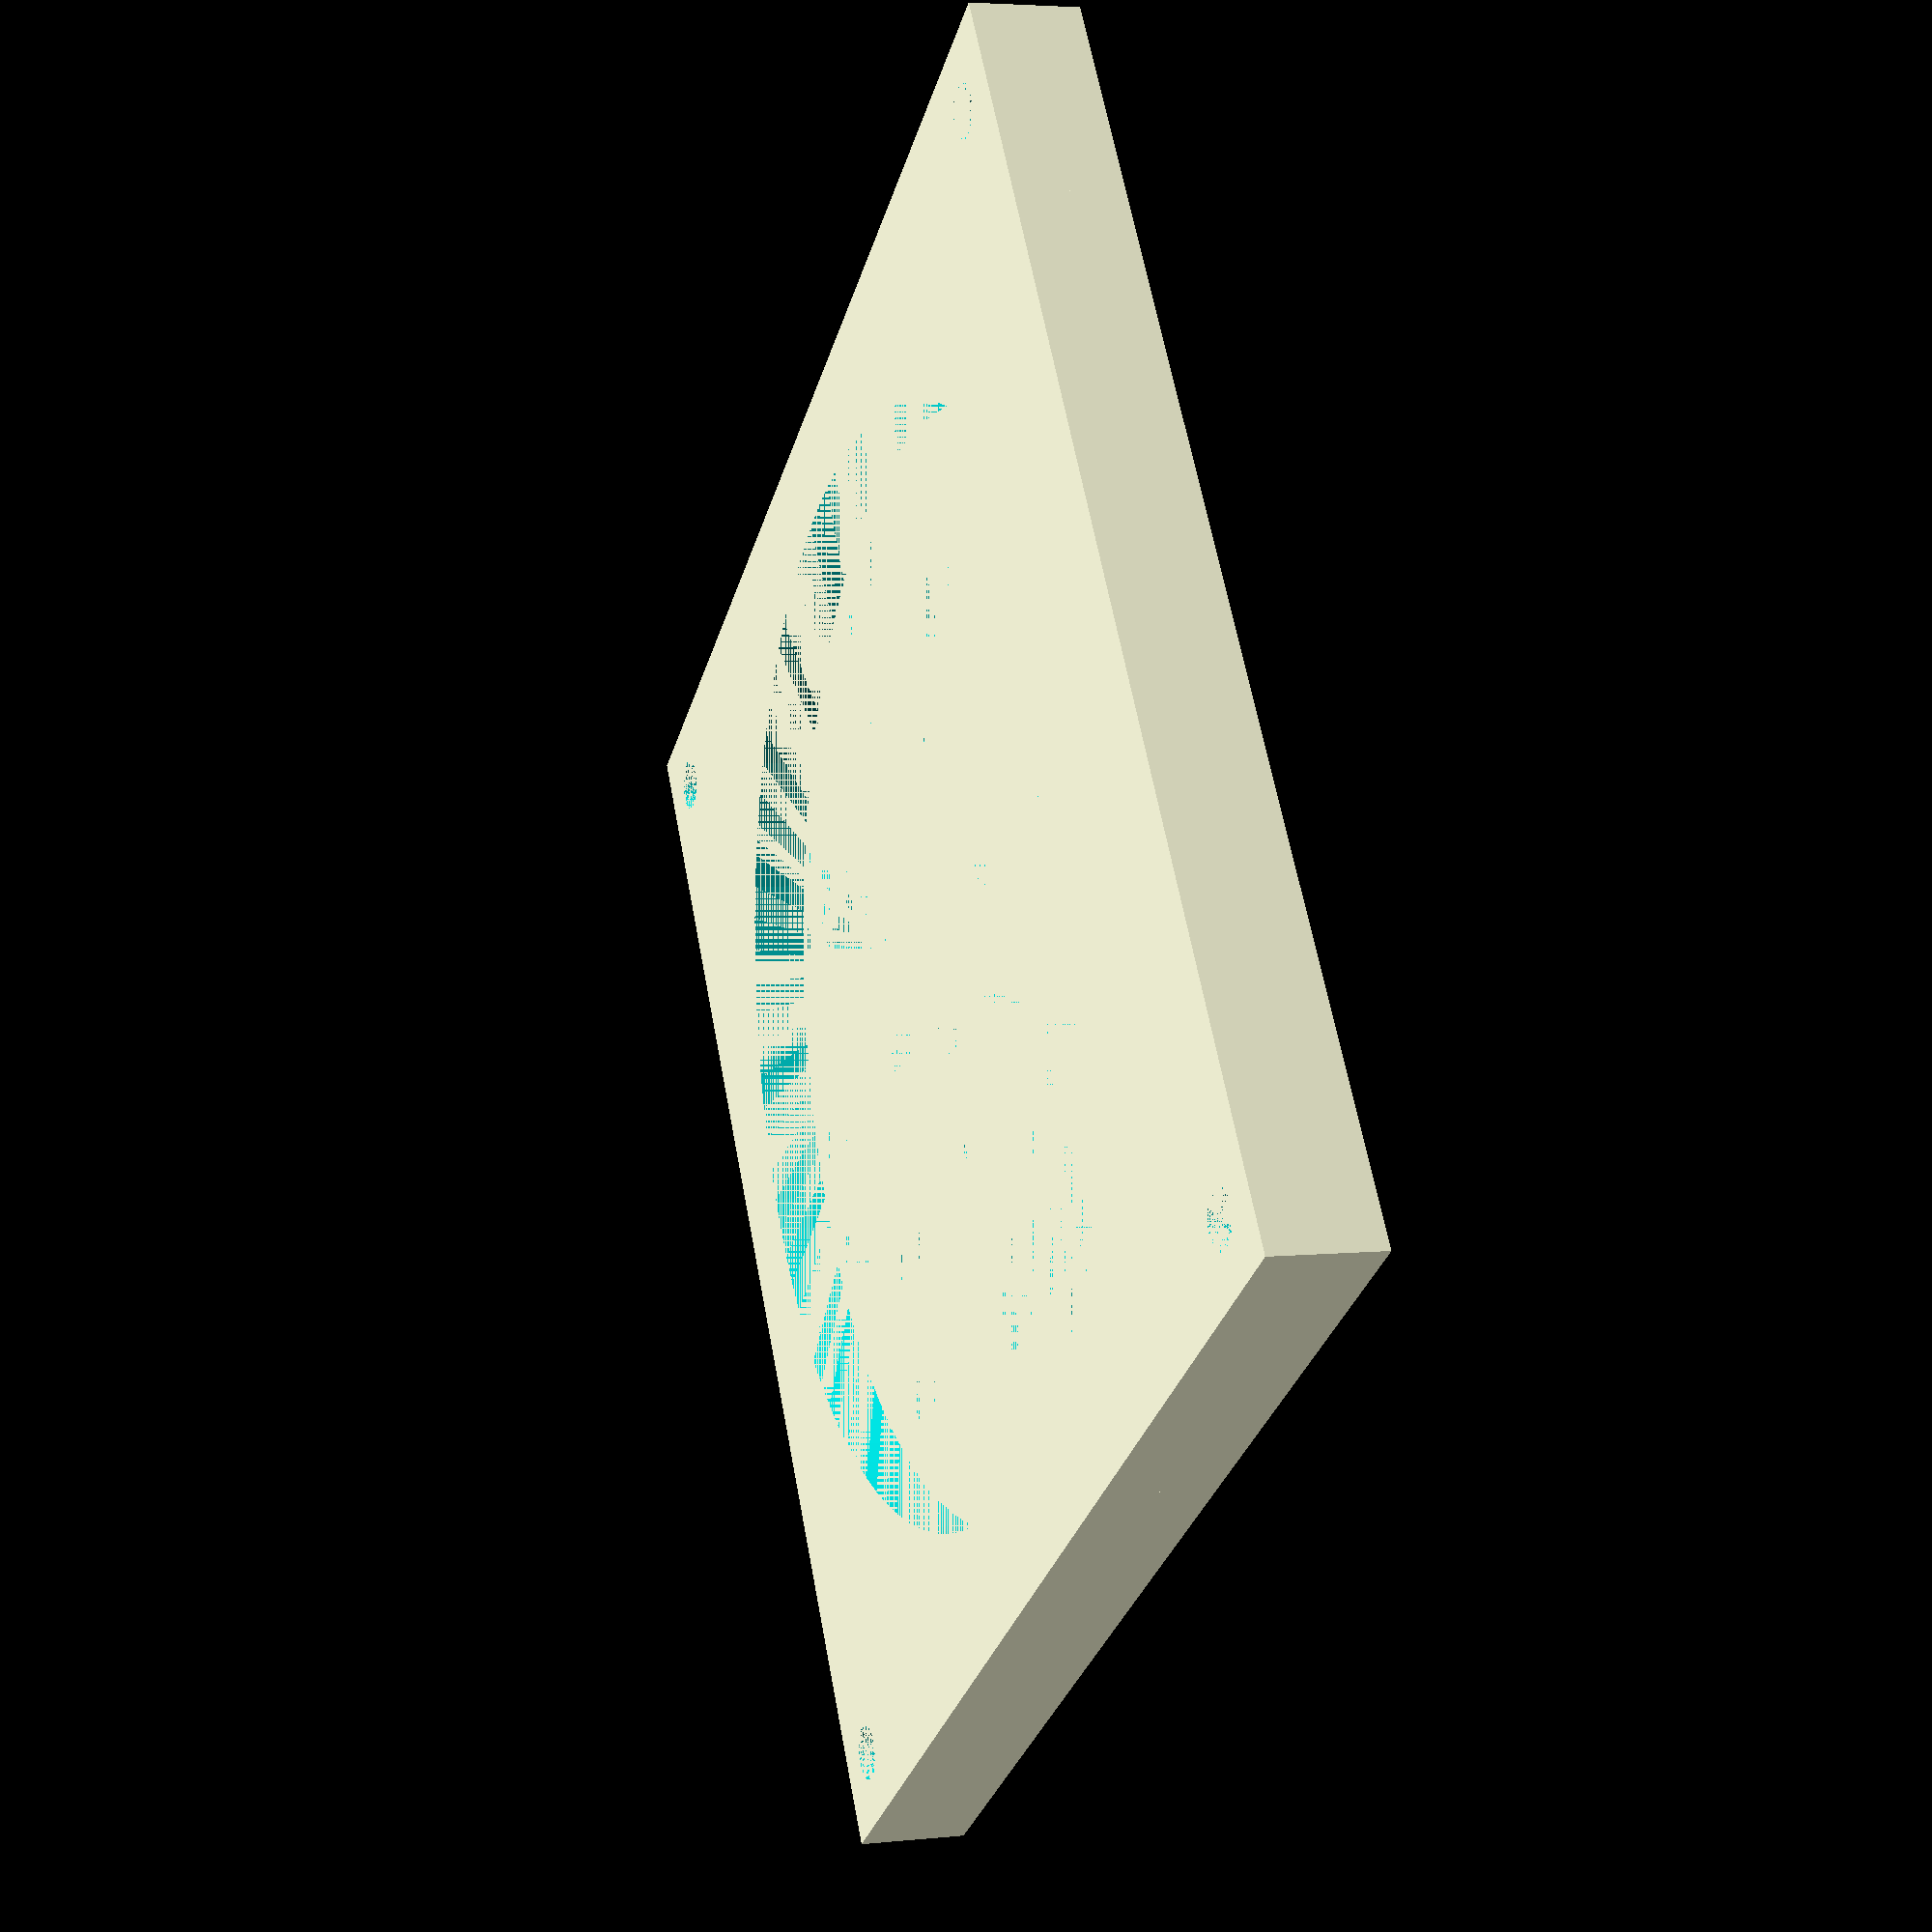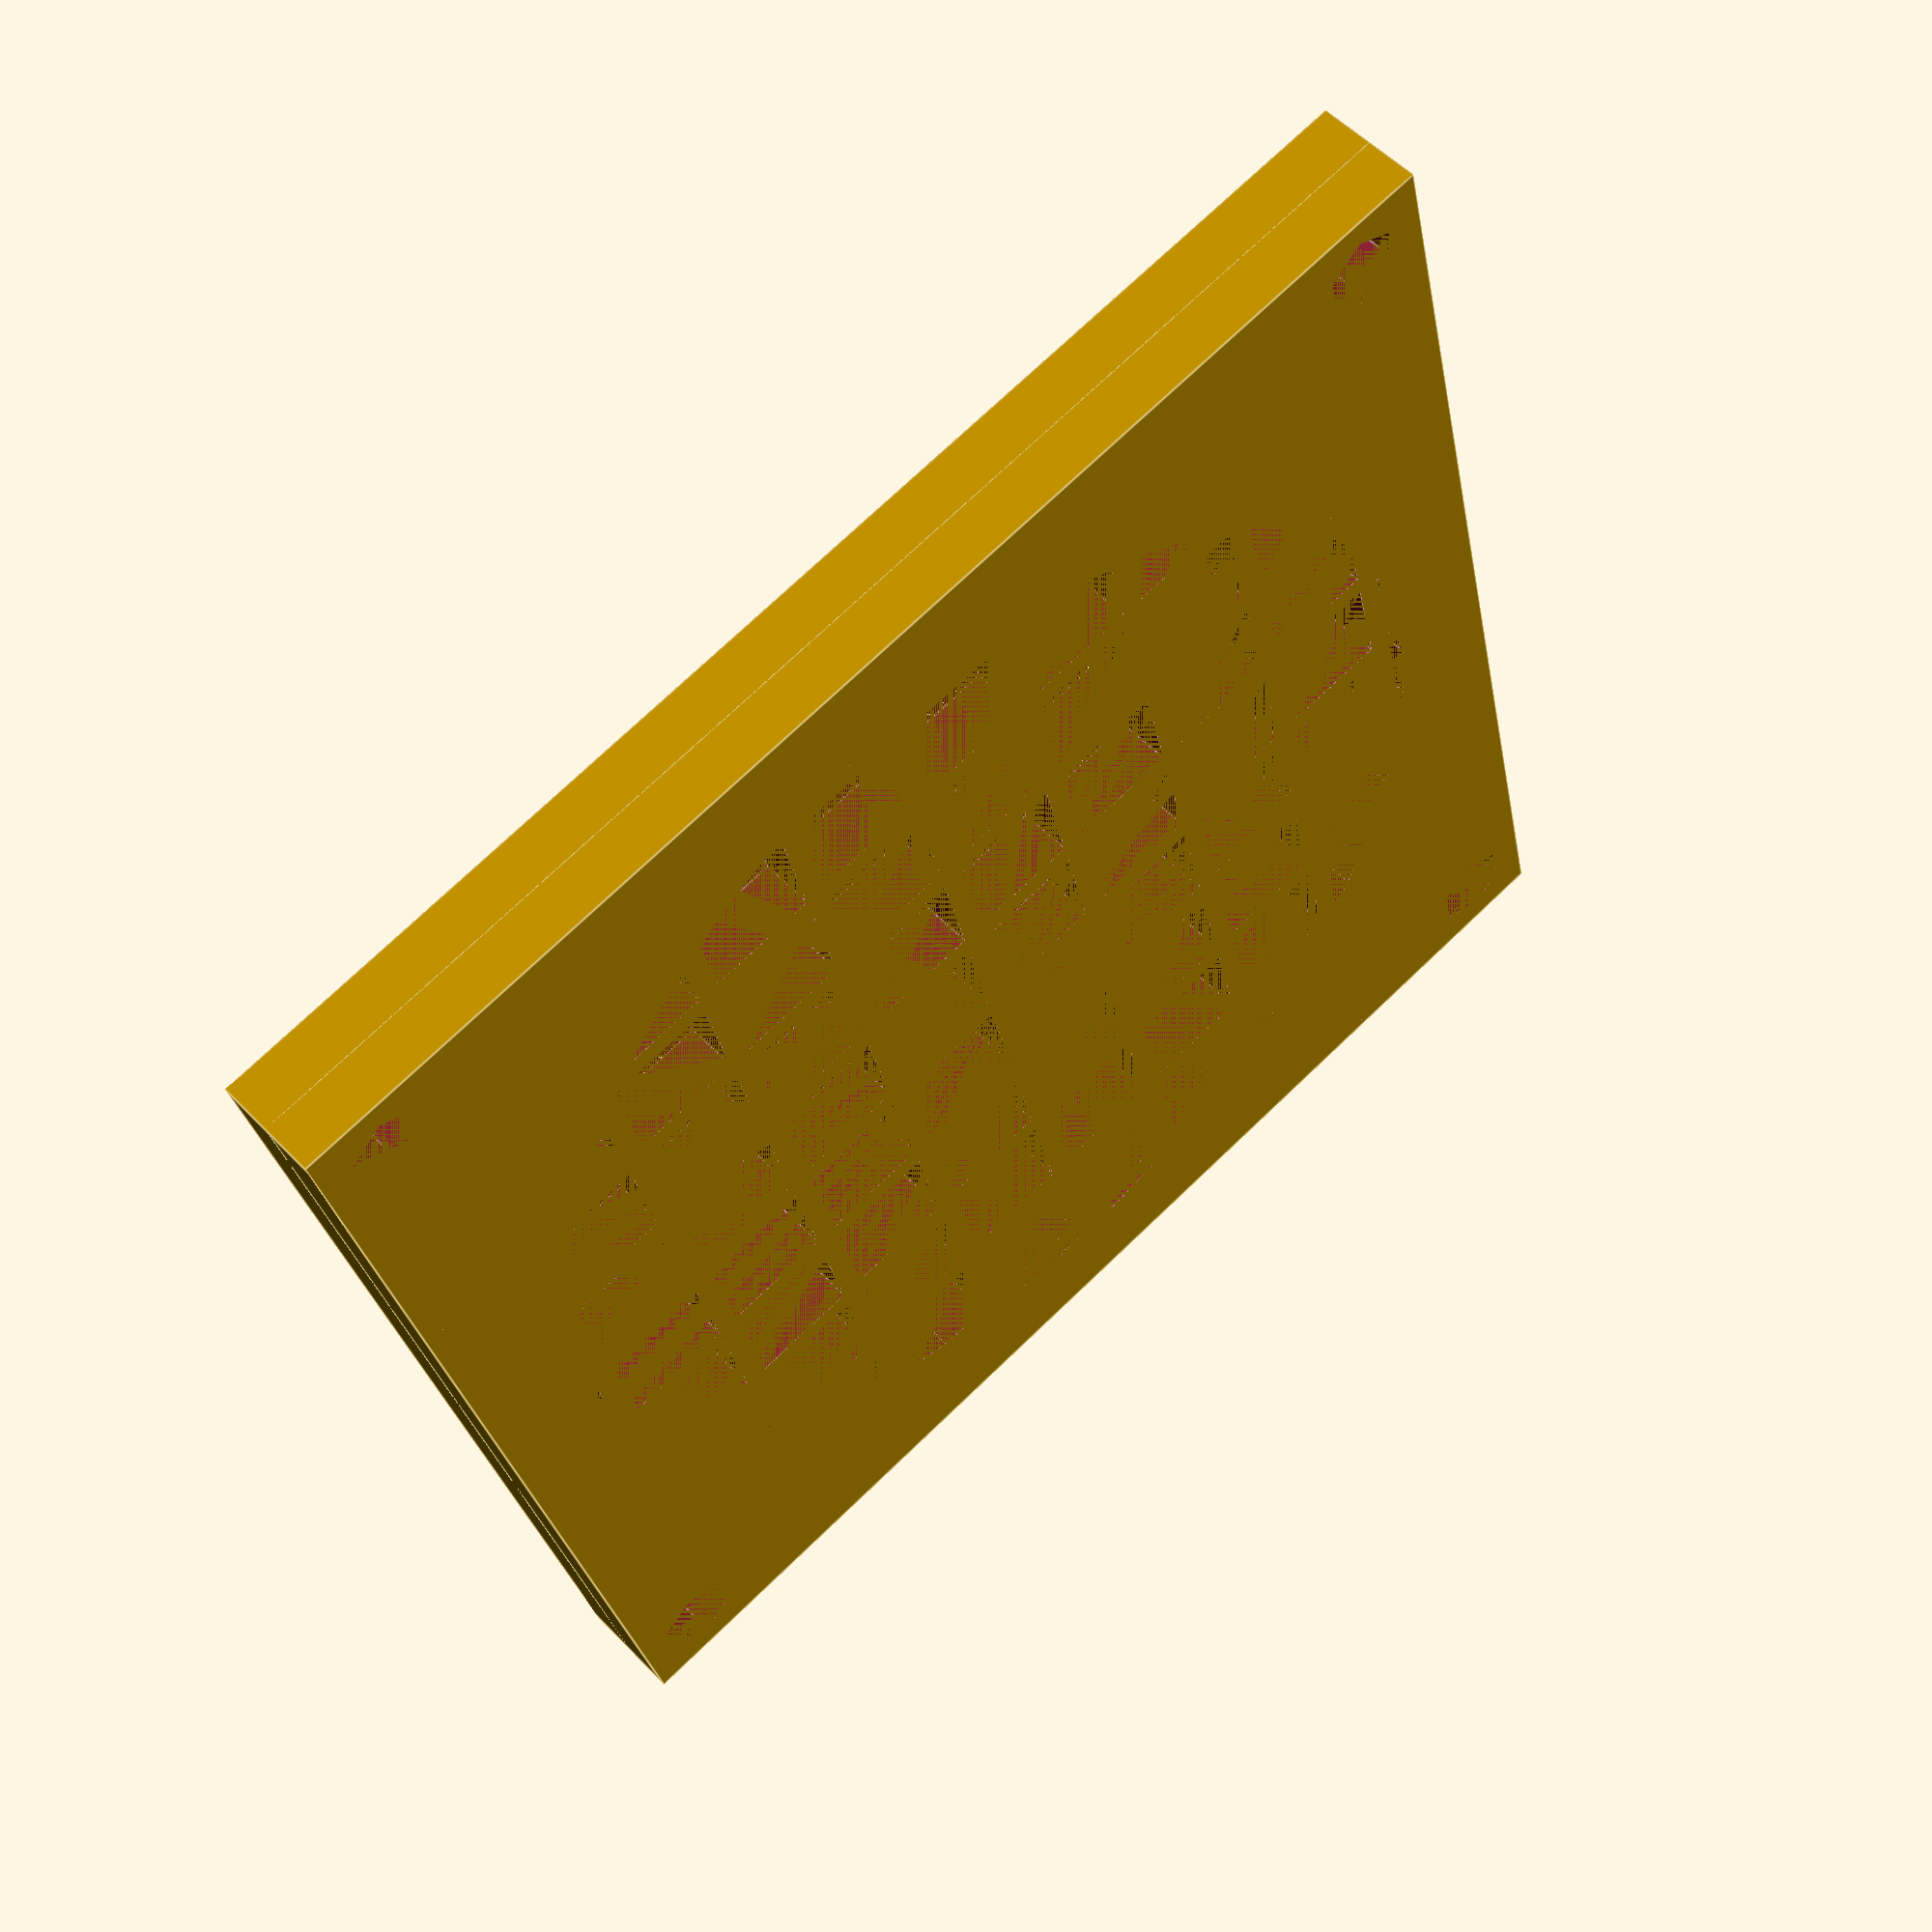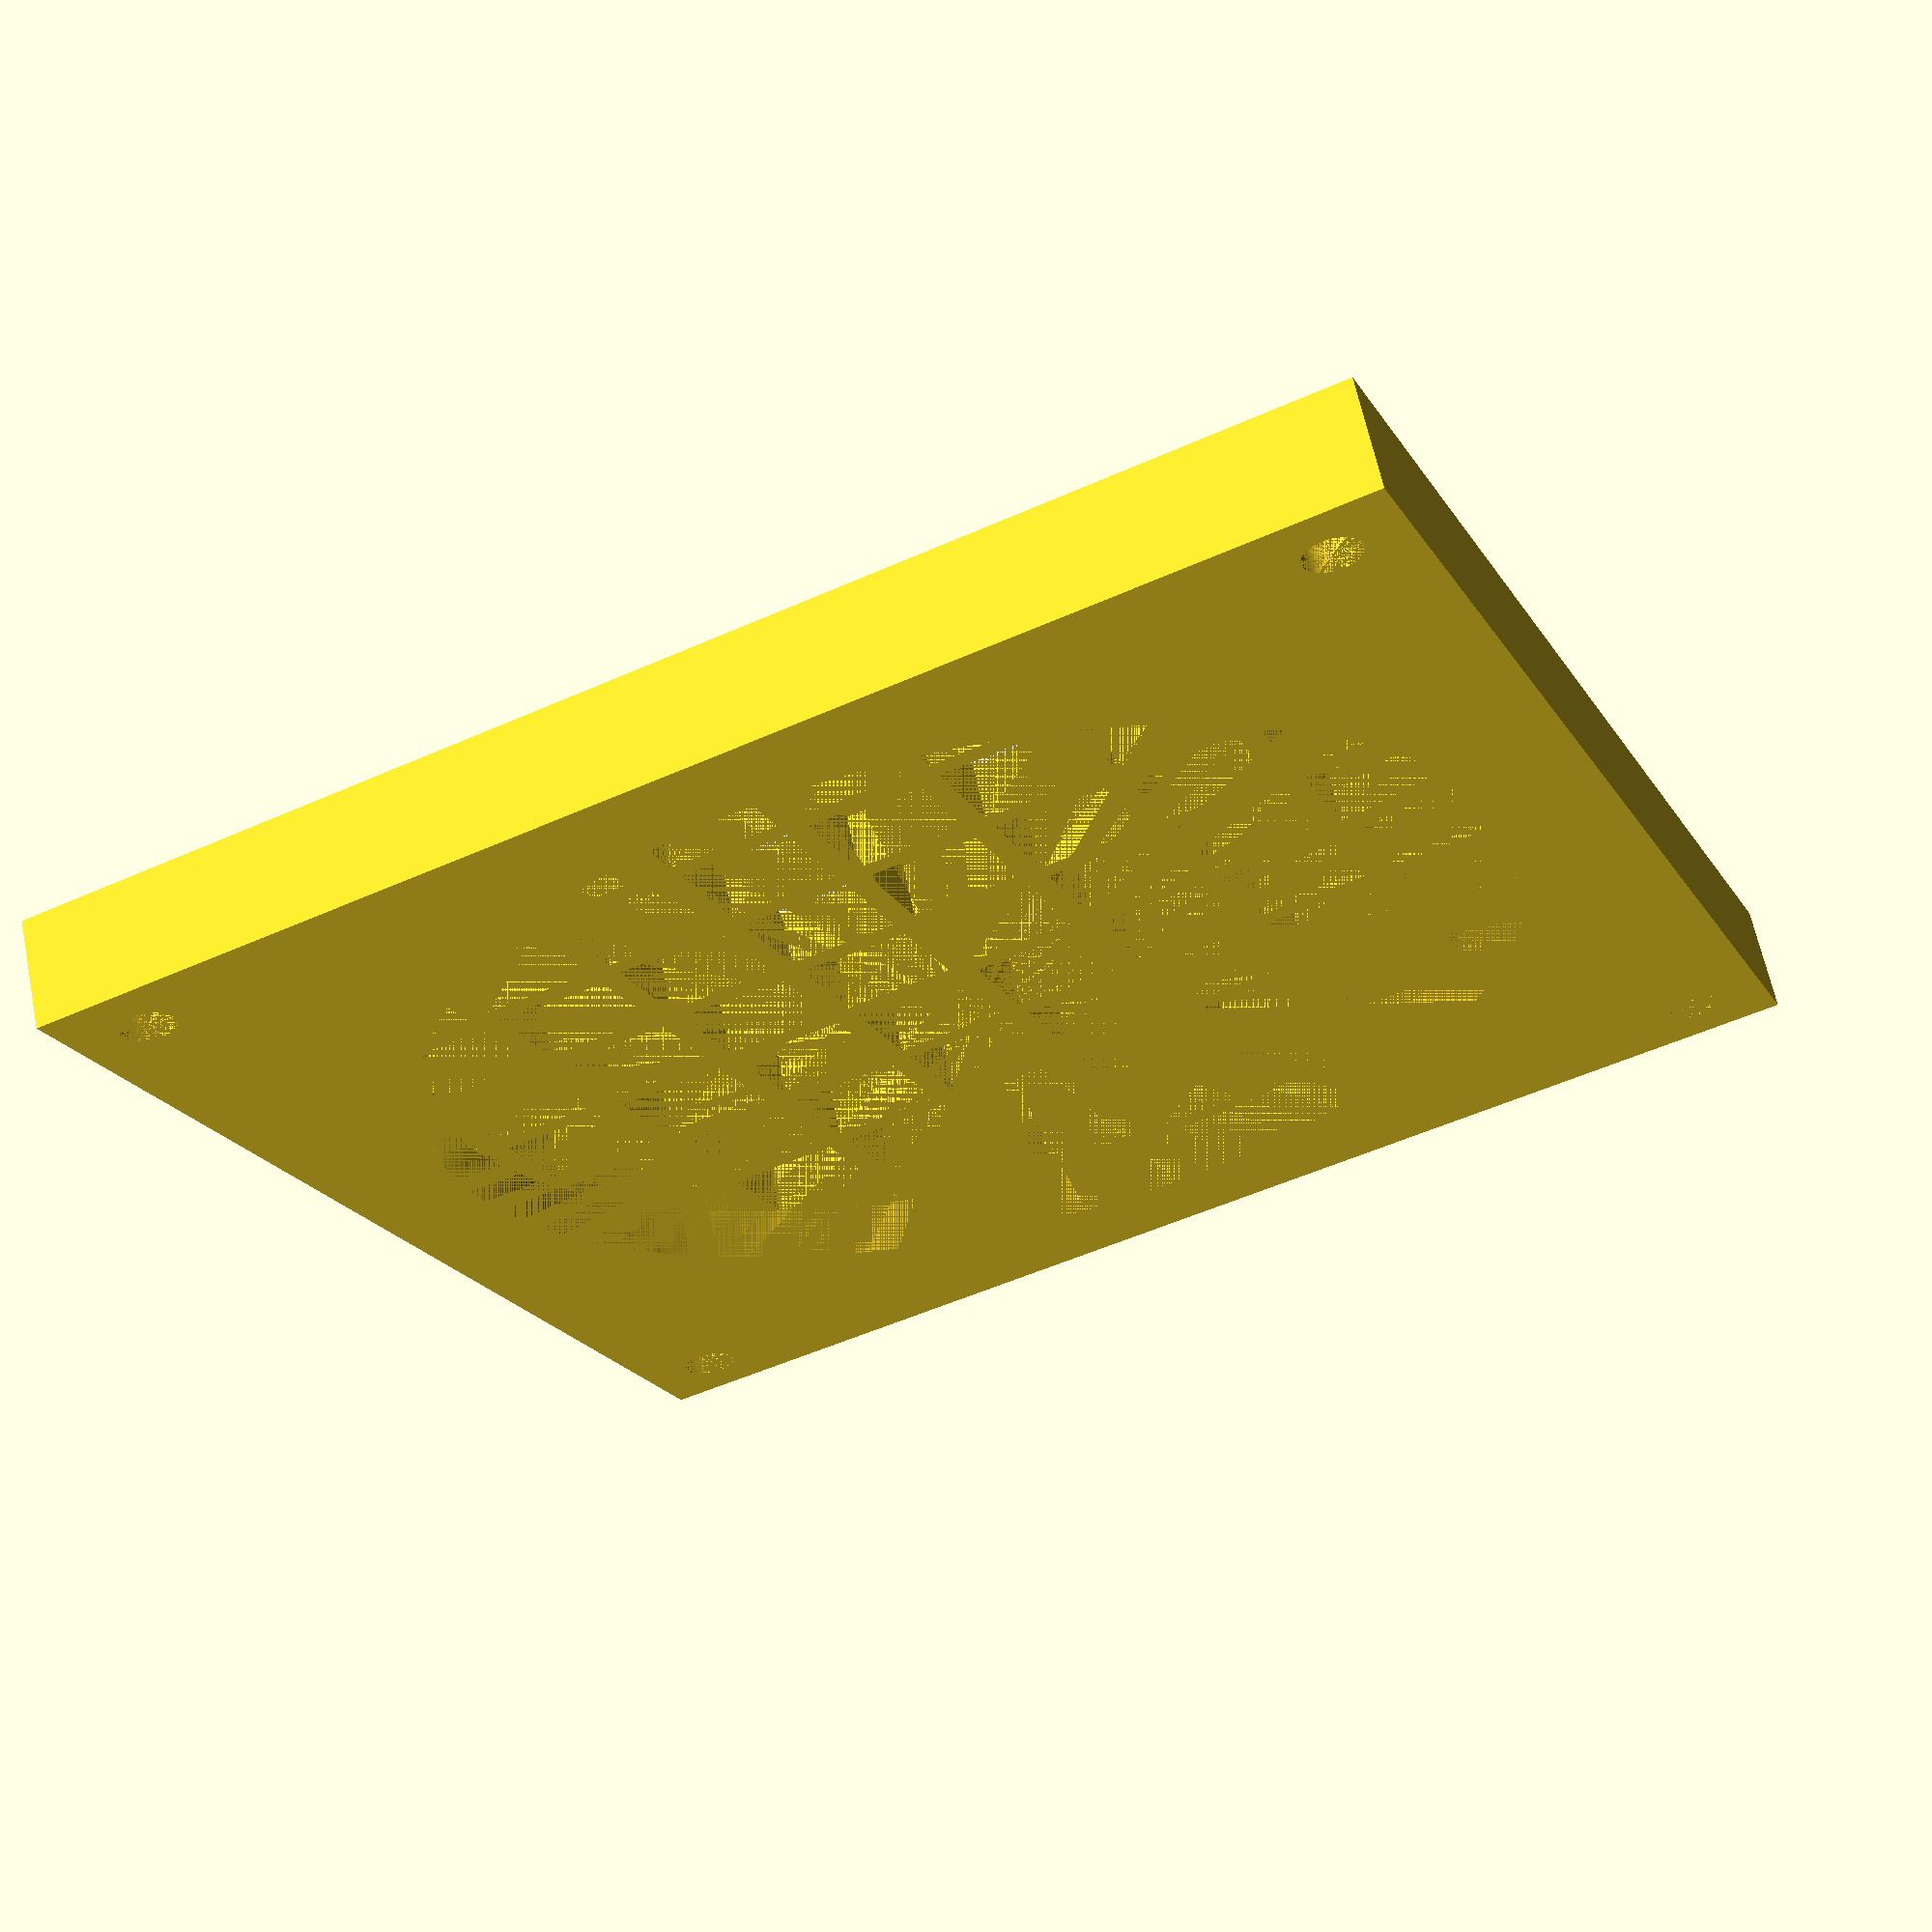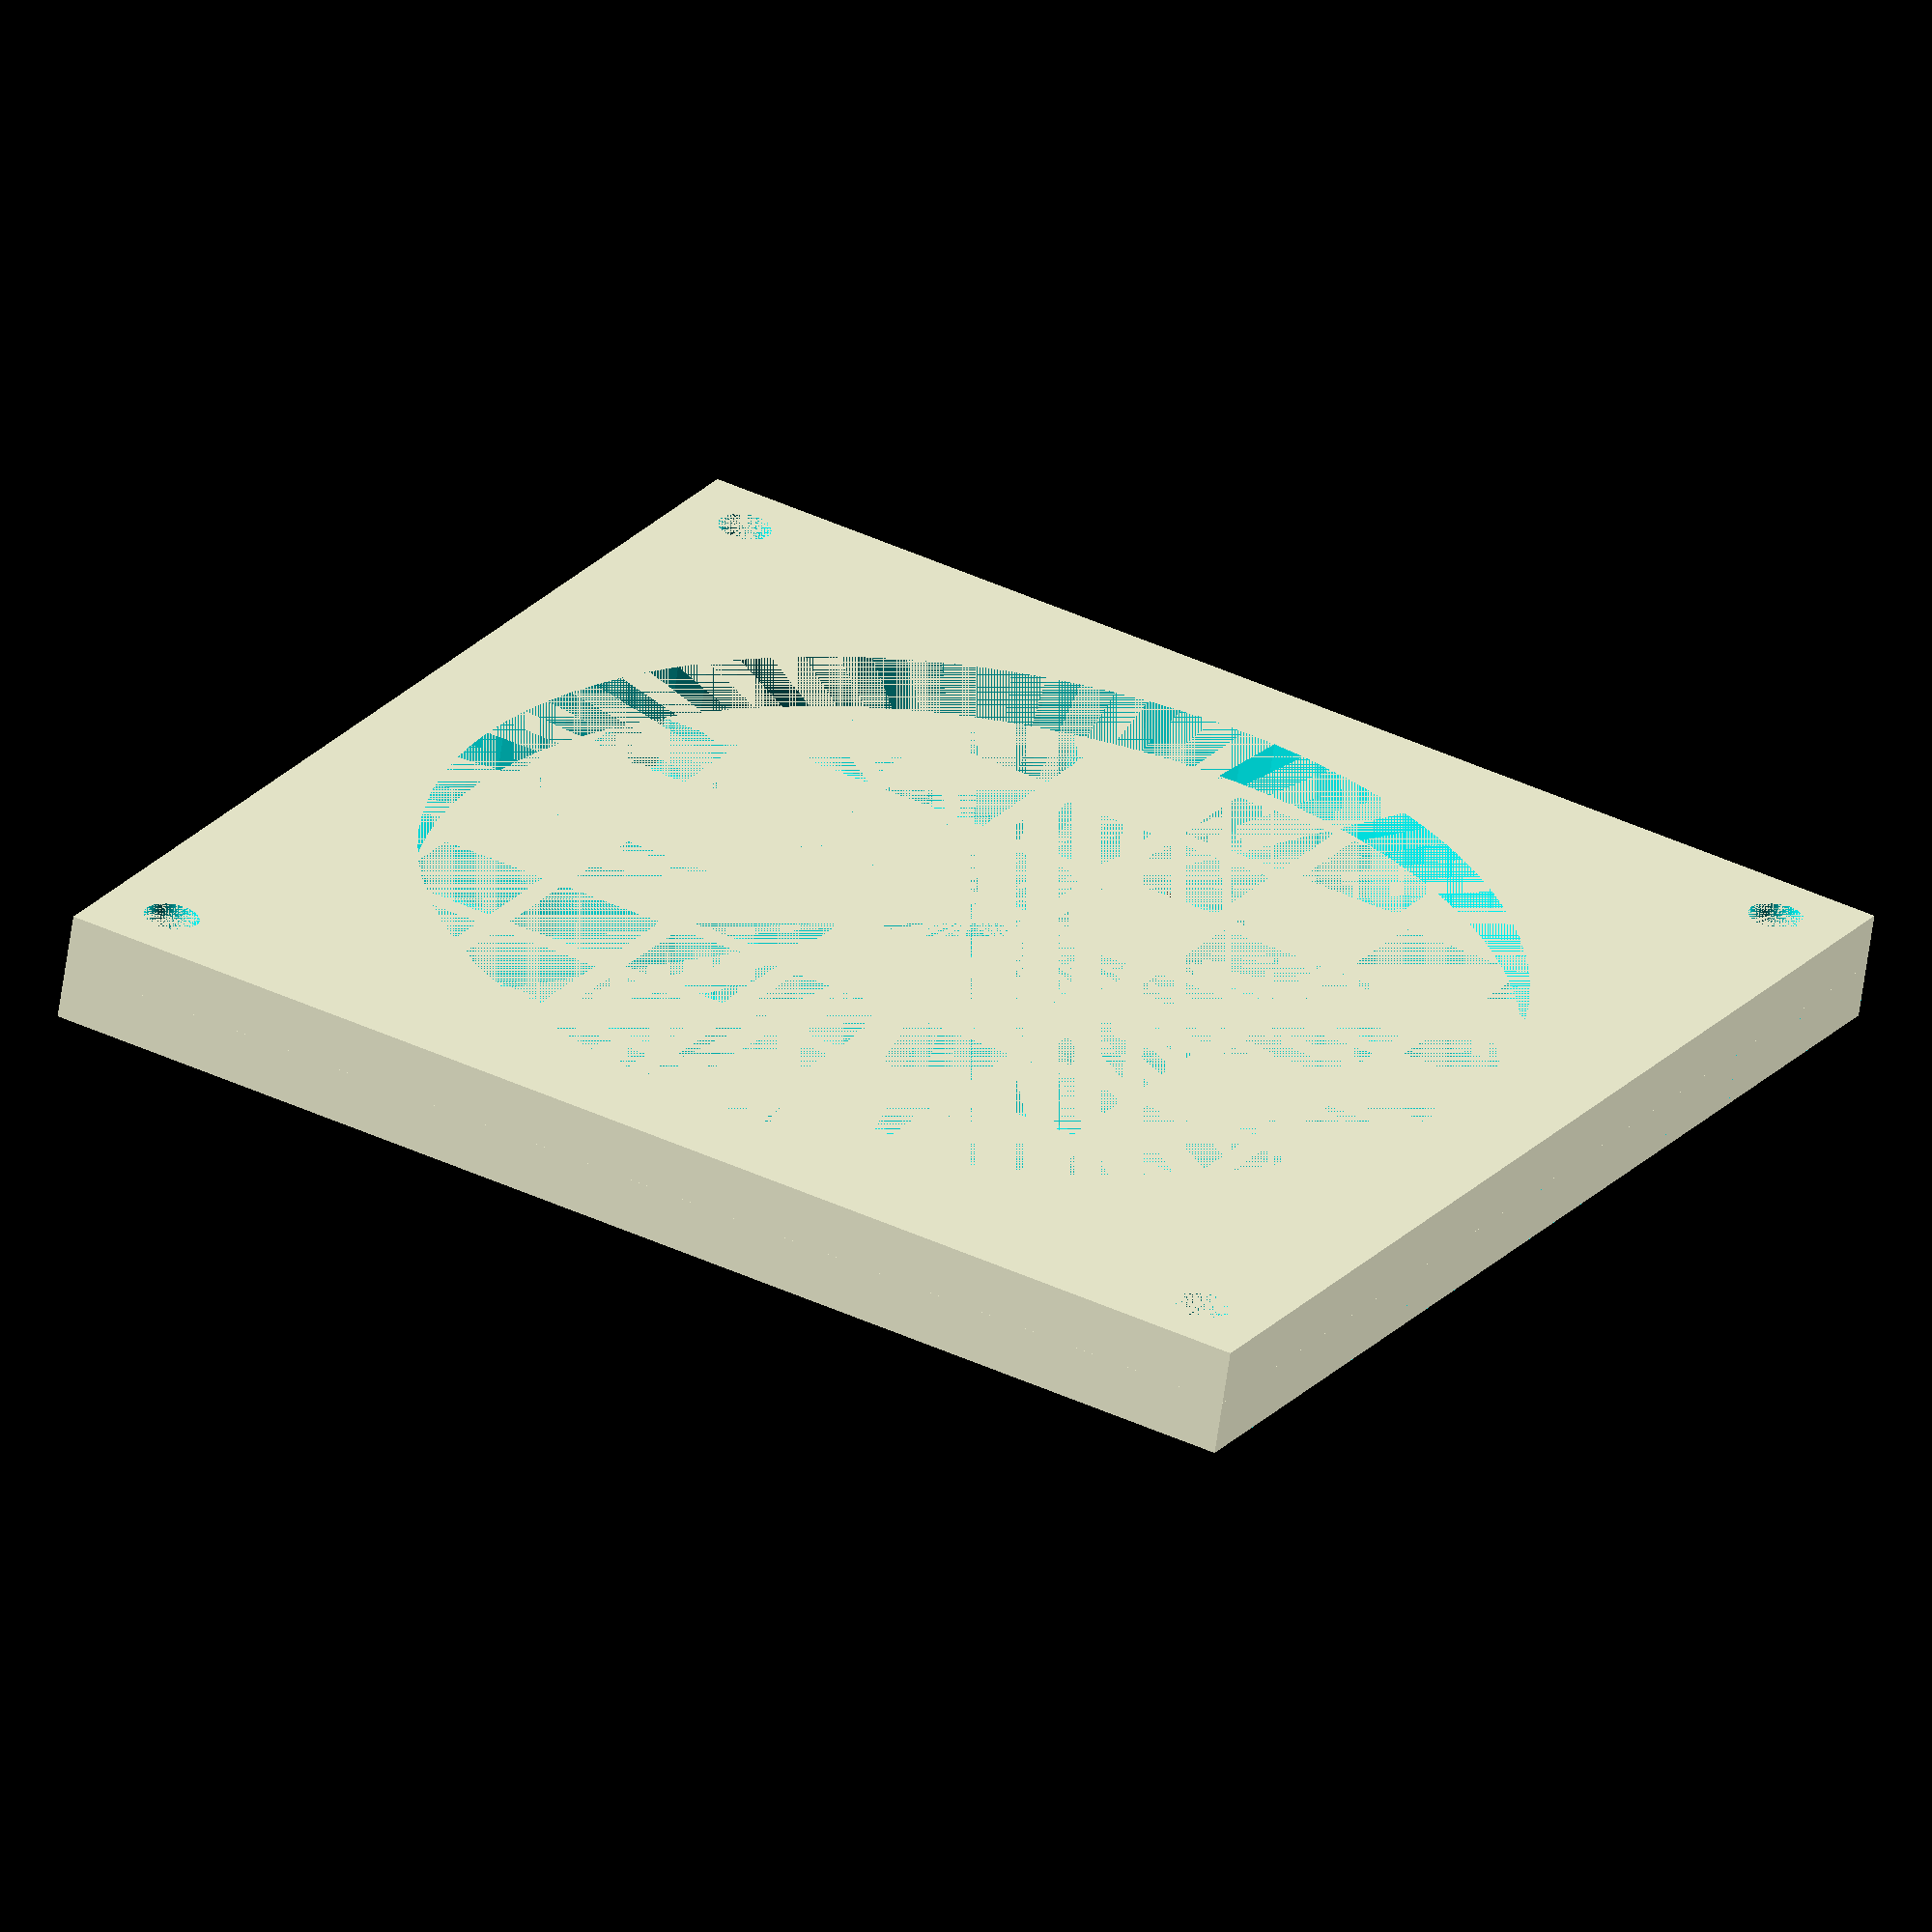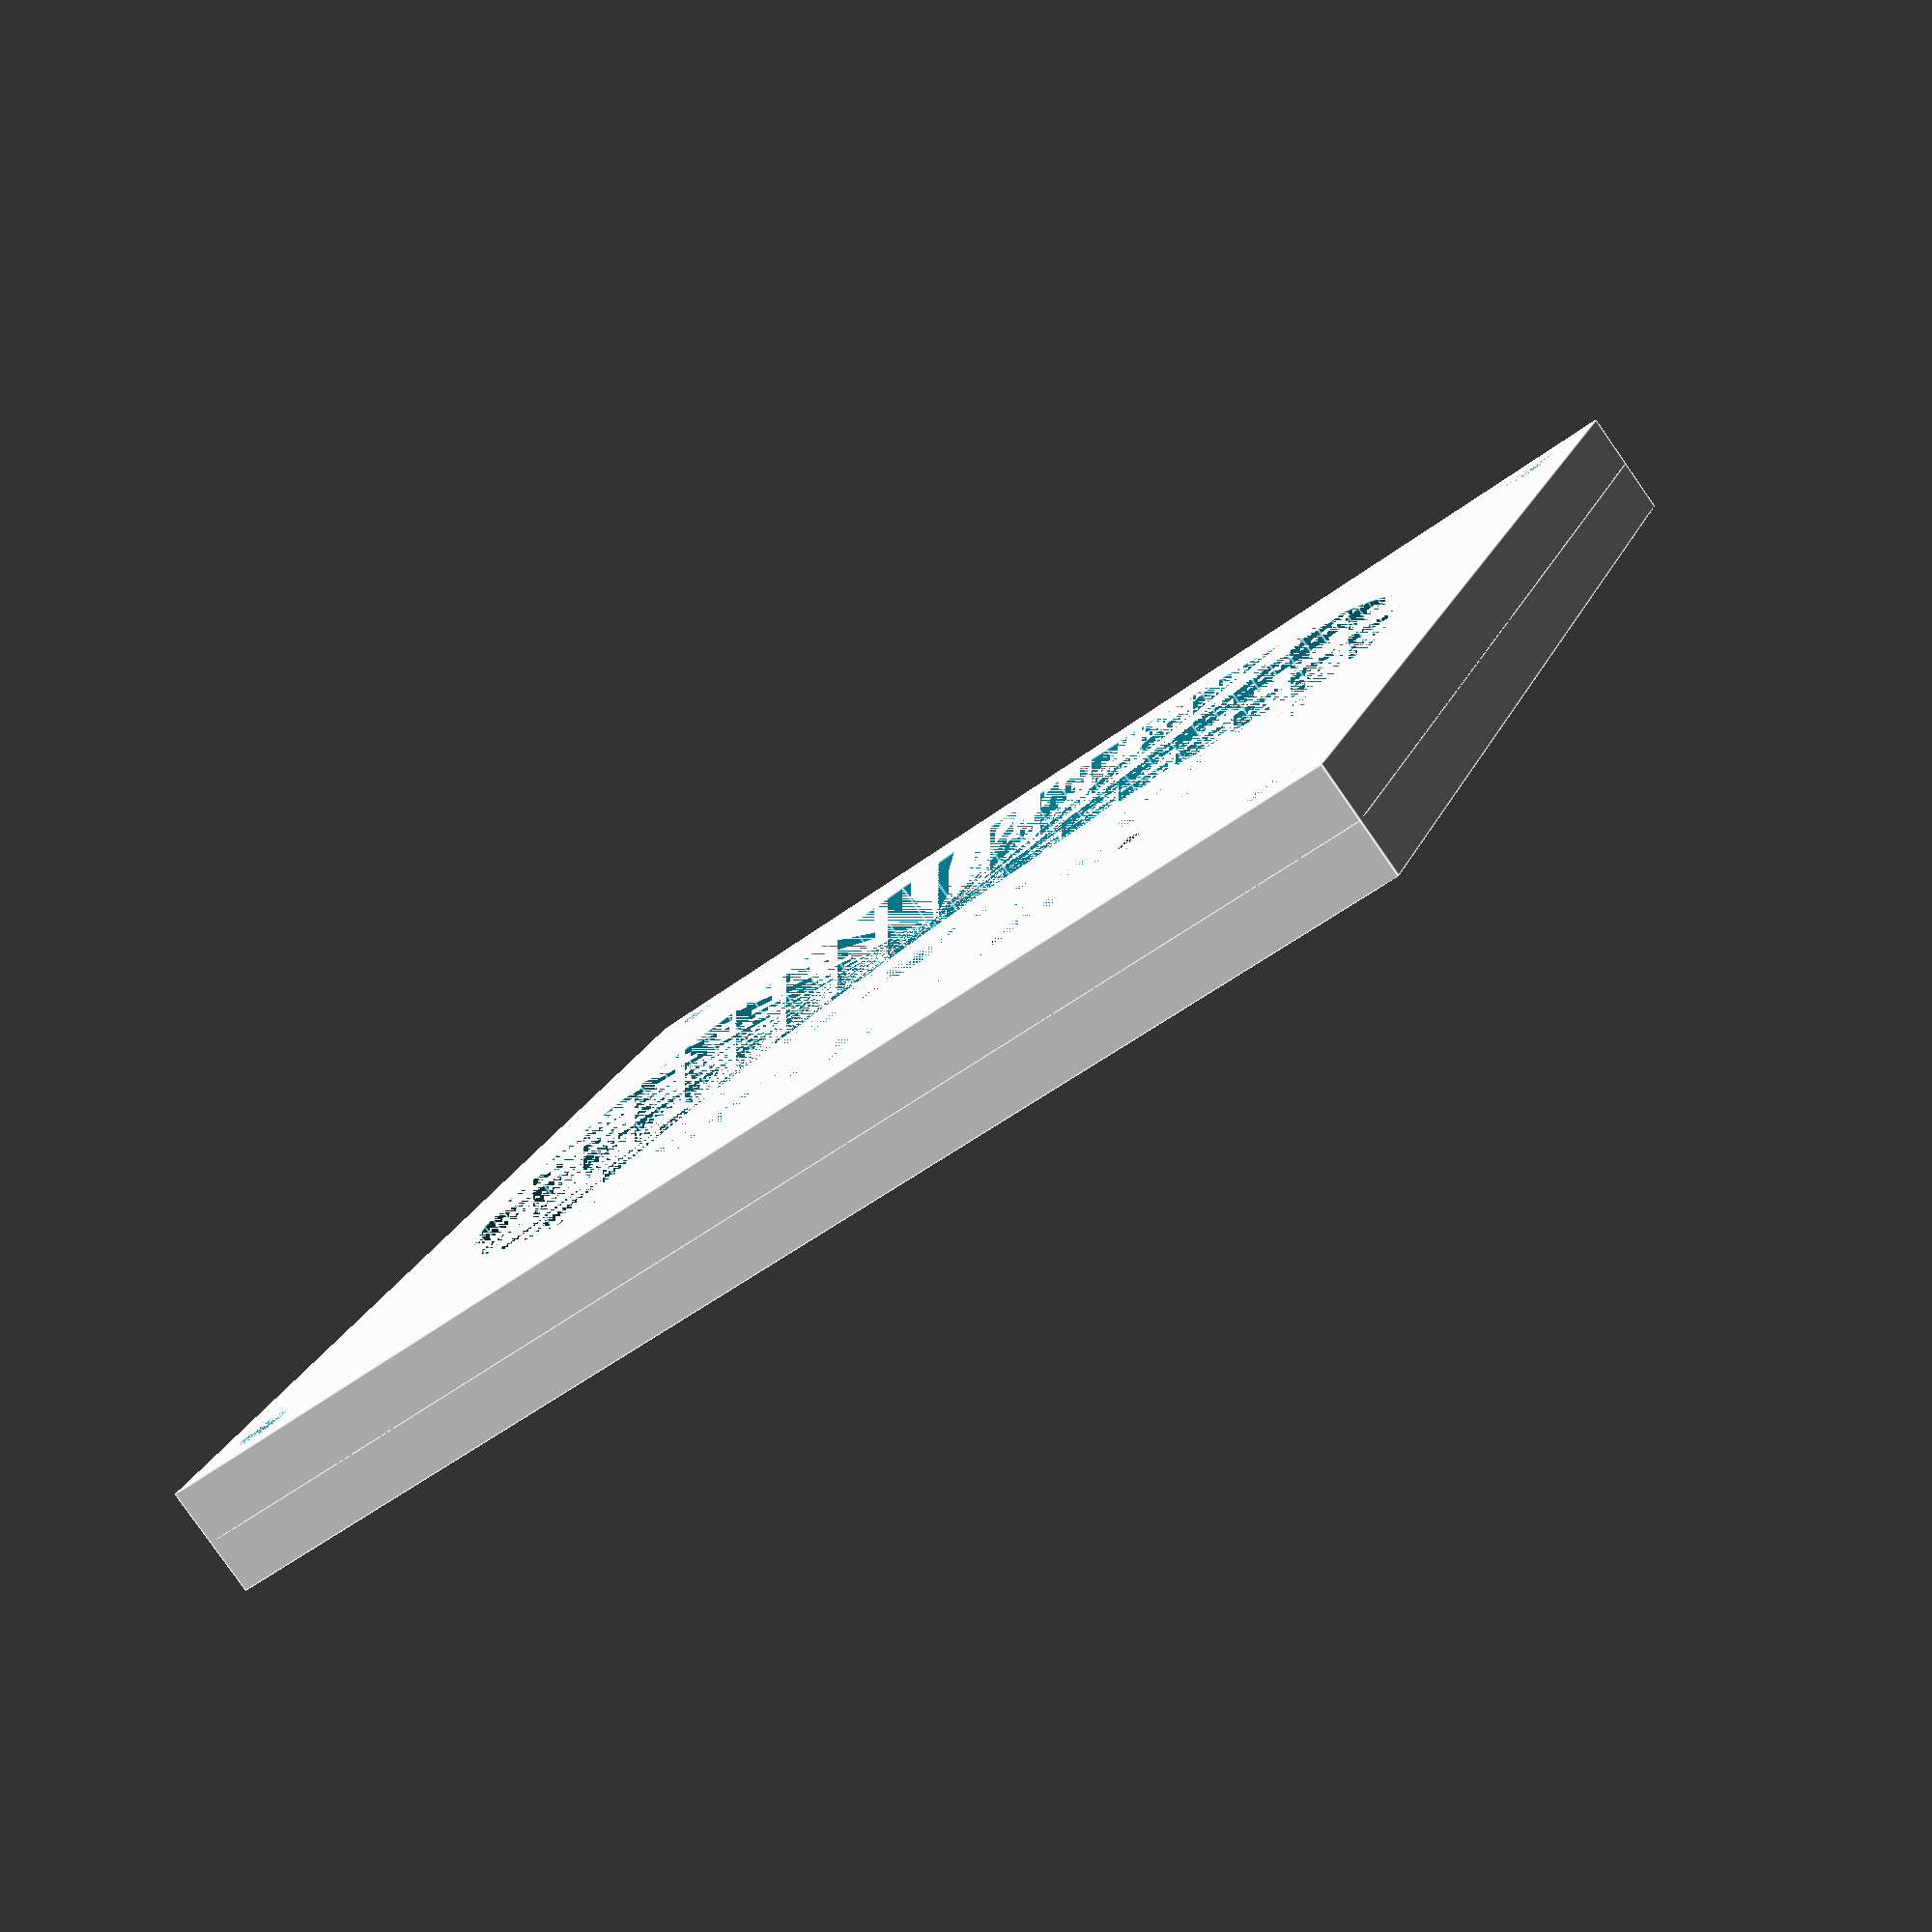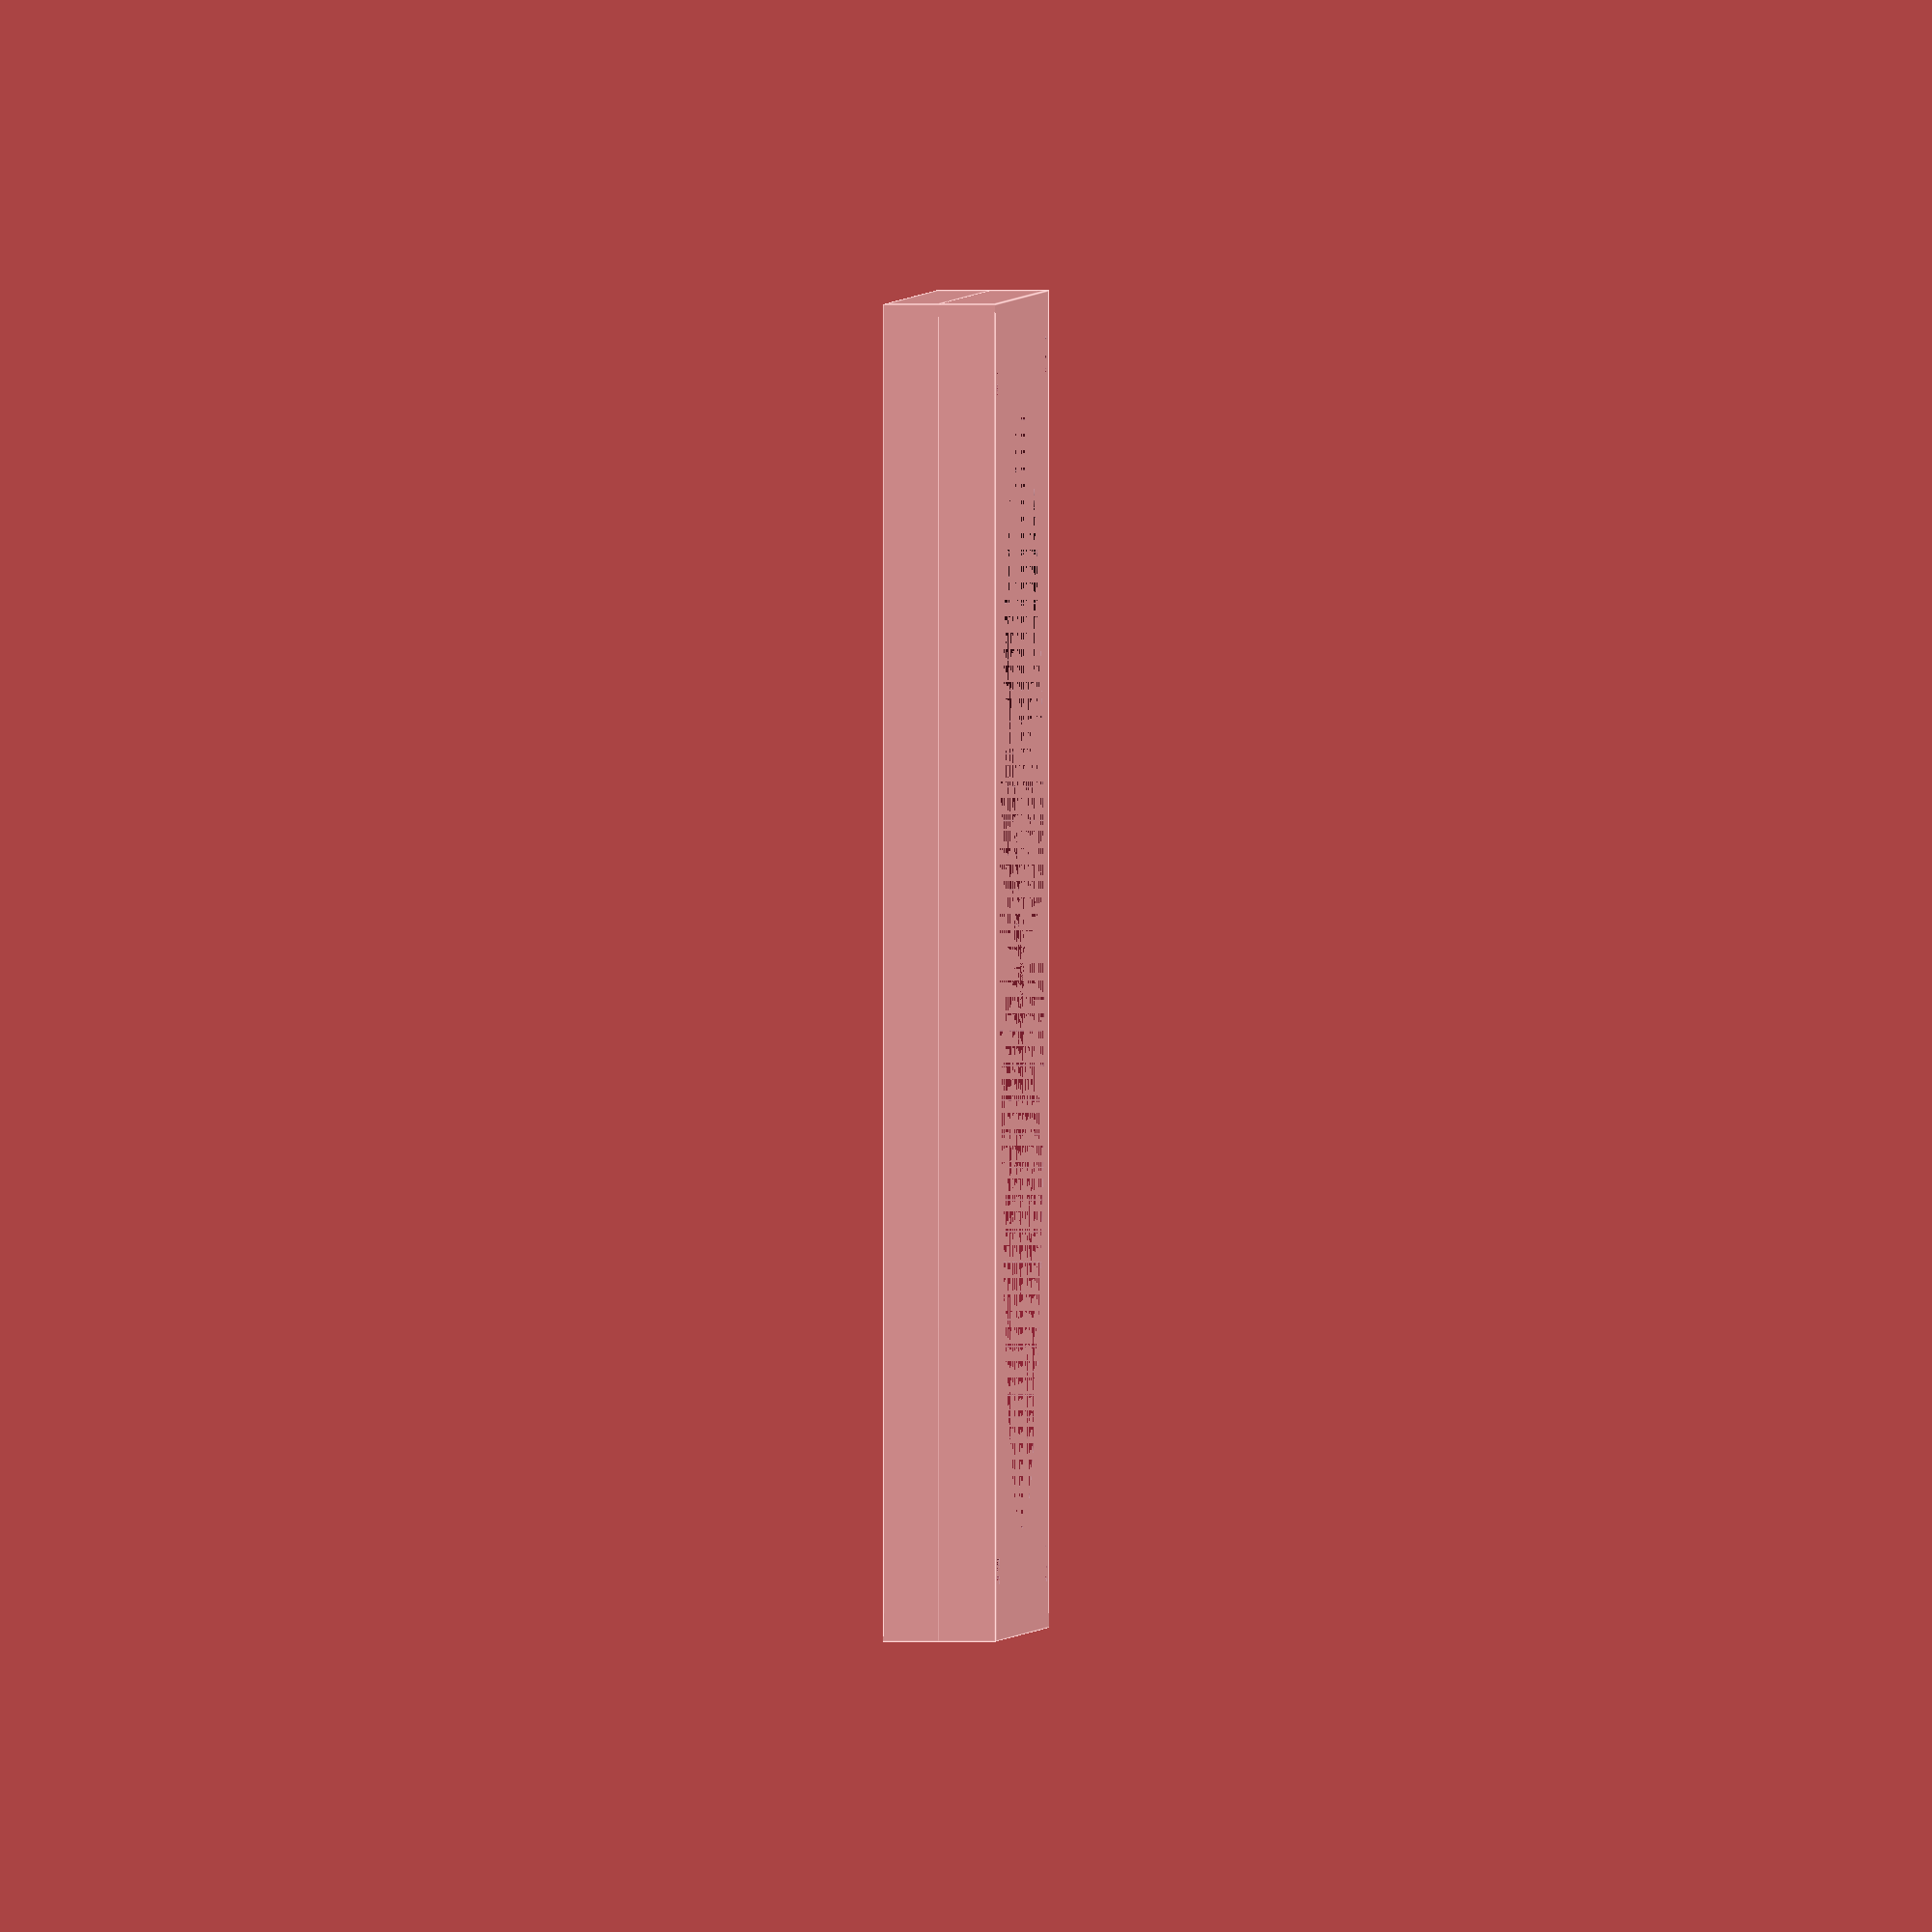
<openscad>
module loetfilter(
                  filterdicke=5,
                  kantenlaenge=119,
                  schraubendurchmesser=5,
                  filterradius=50,
                  mutterndurchmesser=7,
                  schraubezurand=4+5/2,
                  mutterndicke=5
                  )
{
    module schrauben()
    {
        rad=norm([mutterndurchmesser/2,mutterndurchmesser/4]);
        for(i=[-1,1],k=[-1,1])
        translate([i*(kantenlaenge/2-schraubezurand),k*(kantenlaenge/2-schraubezurand),0])
        {
            cylinder(filterdicke,schraubendurchmesser/2,schraubendurchmesser/2,$fn=100);
            translate([0,0,filterdicke])cylinder(mutterndicke,rad,rad,$fn=6);
        }
    }
    module gitter()
    {
        difference()
        {
            cube([kantenlaenge,kantenlaenge,mutterndicke]);
            for(i=[0:12:kantenlaenge],k=[0:12:kantenlaenge])
                translate([i,k,0])cube([10,10,mutterndicke]);
        }
    }
    difference()
    {
        union()
        {
            difference()
            {
               translate([-kantenlaenge/2,-kantenlaenge/2,0])
                    cube([kantenlaenge,kantenlaenge,filterdicke+mutterndicke]);
                cylinder(filterdicke+mutterndicke,filterradius,filterradius,$fn=100);    
            }
             translate([-kantenlaenge/2,-kantenlaenge/2,filterdicke])gitter();
        }
        schrauben();
    }
}
loetfilter();

module cutloetfilter(
                  filterdicke=5,
                  kantenlaenge=119,
                  schraubendurchmesser=5,
                  filterradius=50,
                  mutterndurchmesser=7,
                  schraubezurand=4+5/2,
                  mutterndicke=5,
                  modus=0
                  )
//if (modus==0) 
//schicht1();
{
    module schrauben()
    {
        rad=norm([mutterndurchmesser/2,mutterndurchmesser/4]);
        for(i=[-1,1],k=[-1,1])
        translate([i*(kantenlaenge/2-schraubezurand),k*(kantenlaenge/2-schraubezurand)])
        {
            circle(schraubendurchmesser/2,$fn=100);
        }
    }
    module gitter()
    {
        difference()
        {
            square(kantenlaenge);
            for(i=[0:12:kantenlaenge],k=[0:12:kantenlaenge])
                translate([i,k,0])square(10);
        }
    }

        difference()
        {
            union()
            {
                difference()
                {
                   translate([-kantenlaenge/2,-kantenlaenge/2,0])
                        square(kantenlaenge);
                    circle(filterradius,$fn=100);    
                }
                 translate([-kantenlaenge/2,-kantenlaenge/2,filterdicke])gitter();
            }
            schrauben();
        } 

        
}
</openscad>
<views>
elev=355.9 azim=214.4 roll=251.3 proj=p view=wireframe
elev=306.7 azim=76.5 roll=317.8 proj=p view=edges
elev=296.1 azim=293.5 roll=168.3 proj=p view=wireframe
elev=243.6 azim=240.9 roll=8.1 proj=o view=solid
elev=83.0 azim=249.6 roll=215.0 proj=p view=edges
elev=179.8 azim=180.4 roll=87.7 proj=o view=edges
</views>
